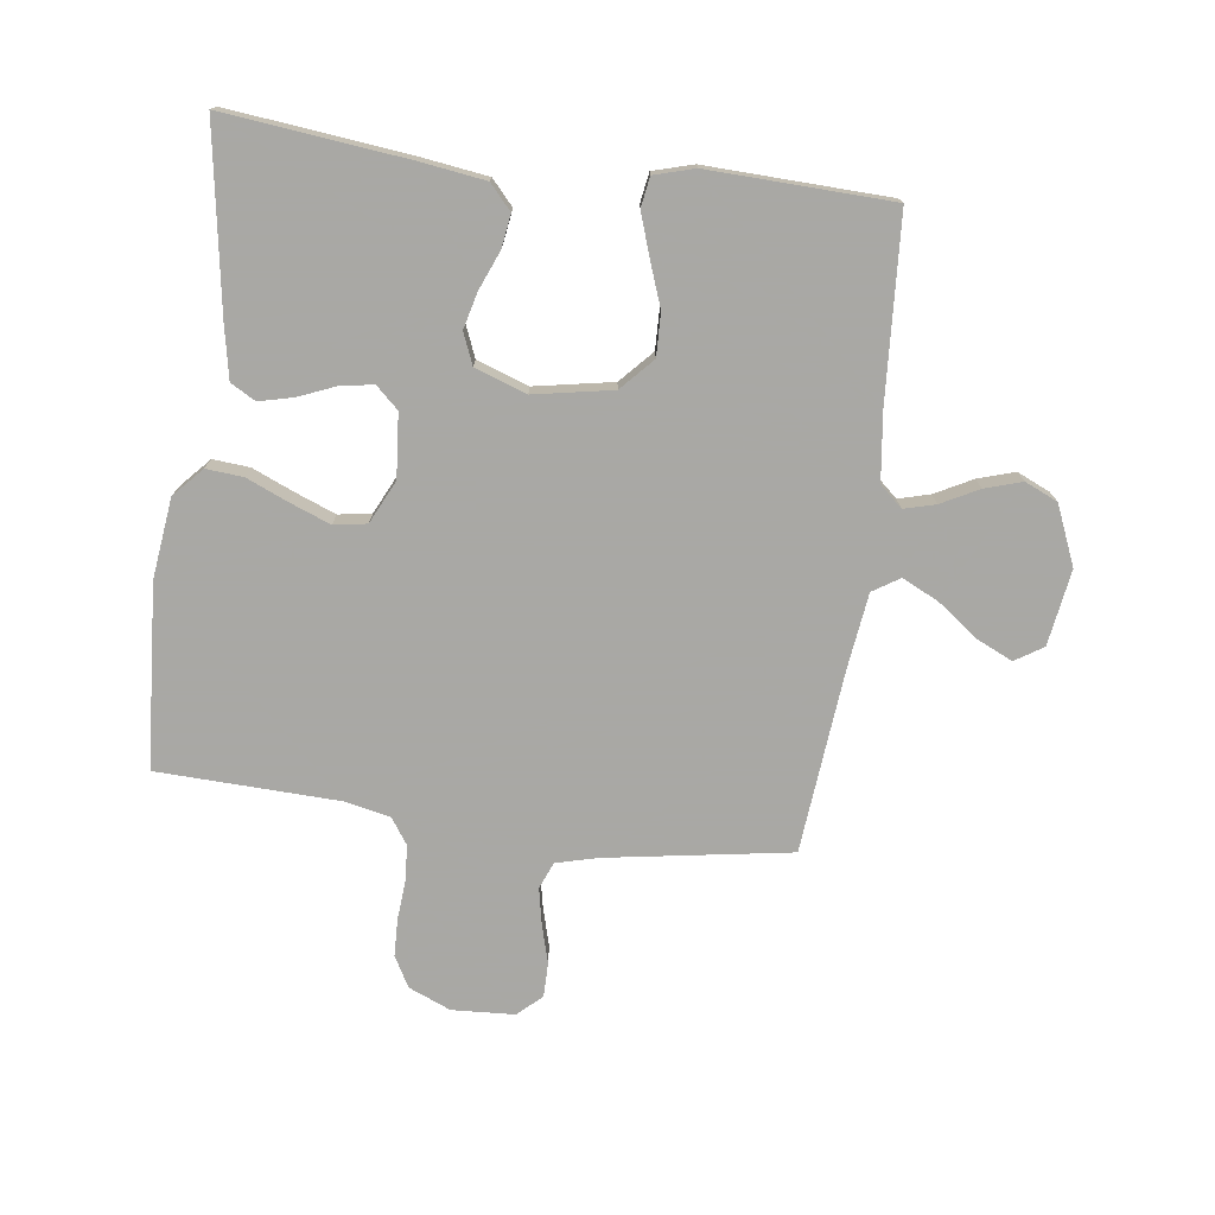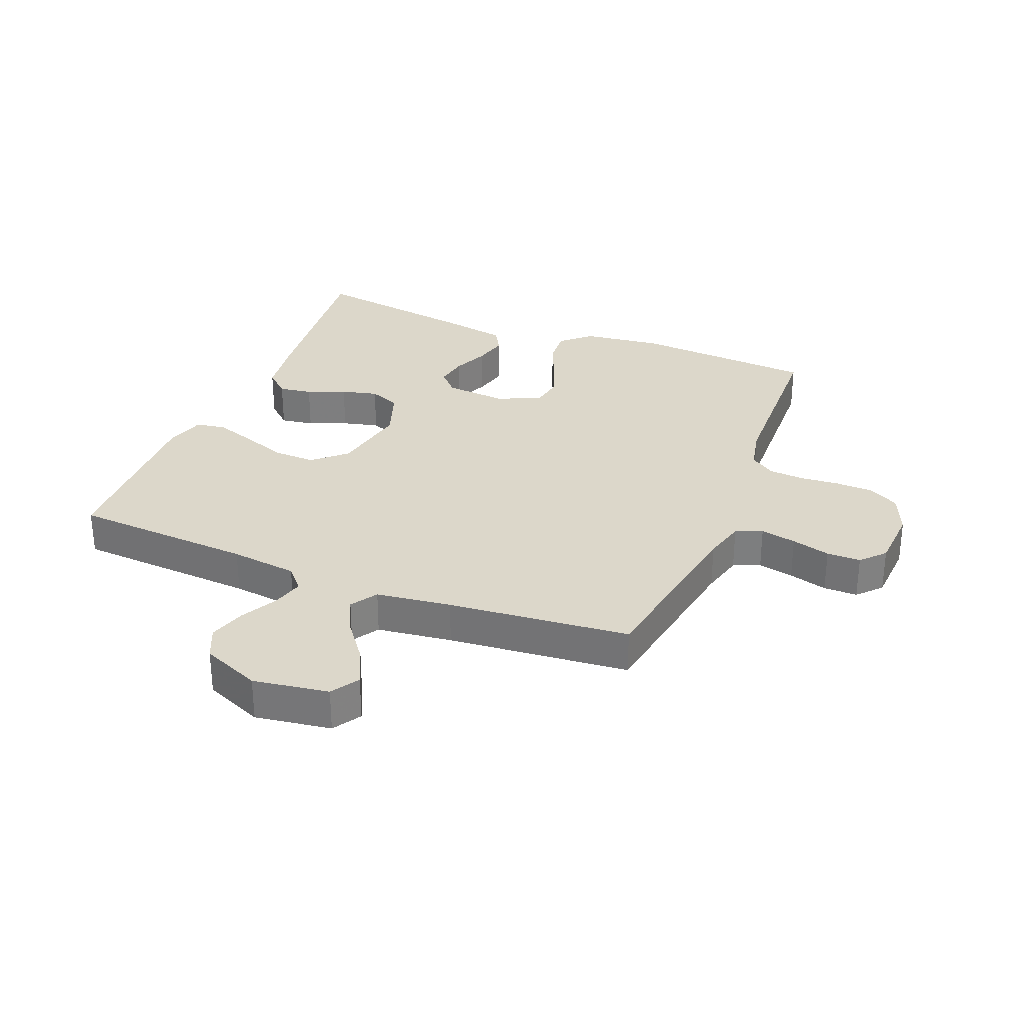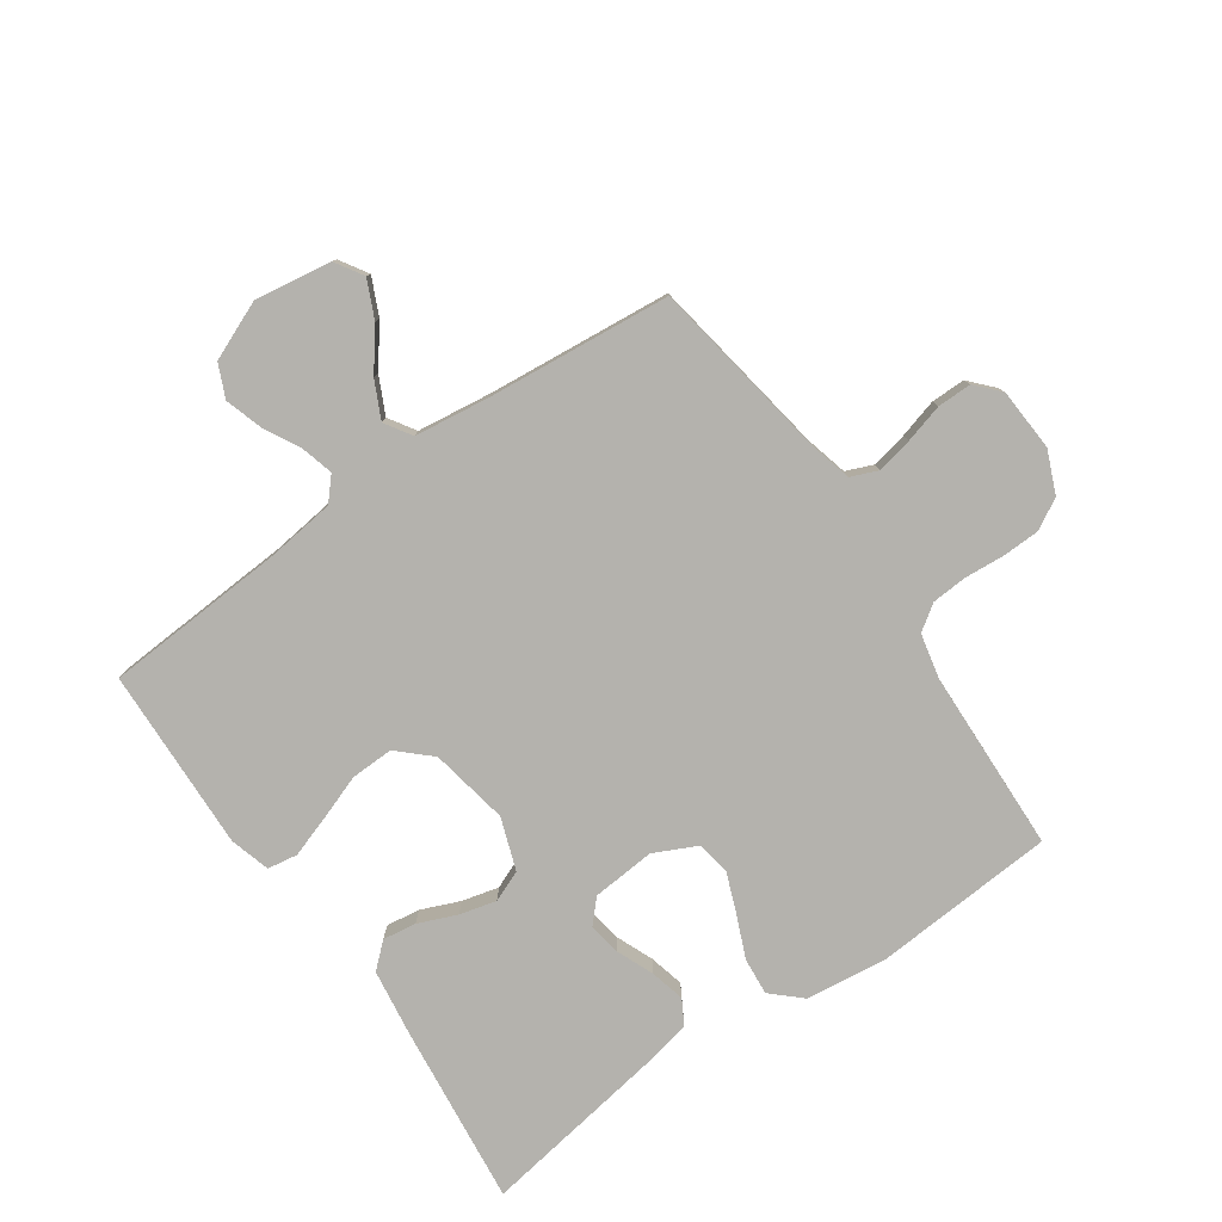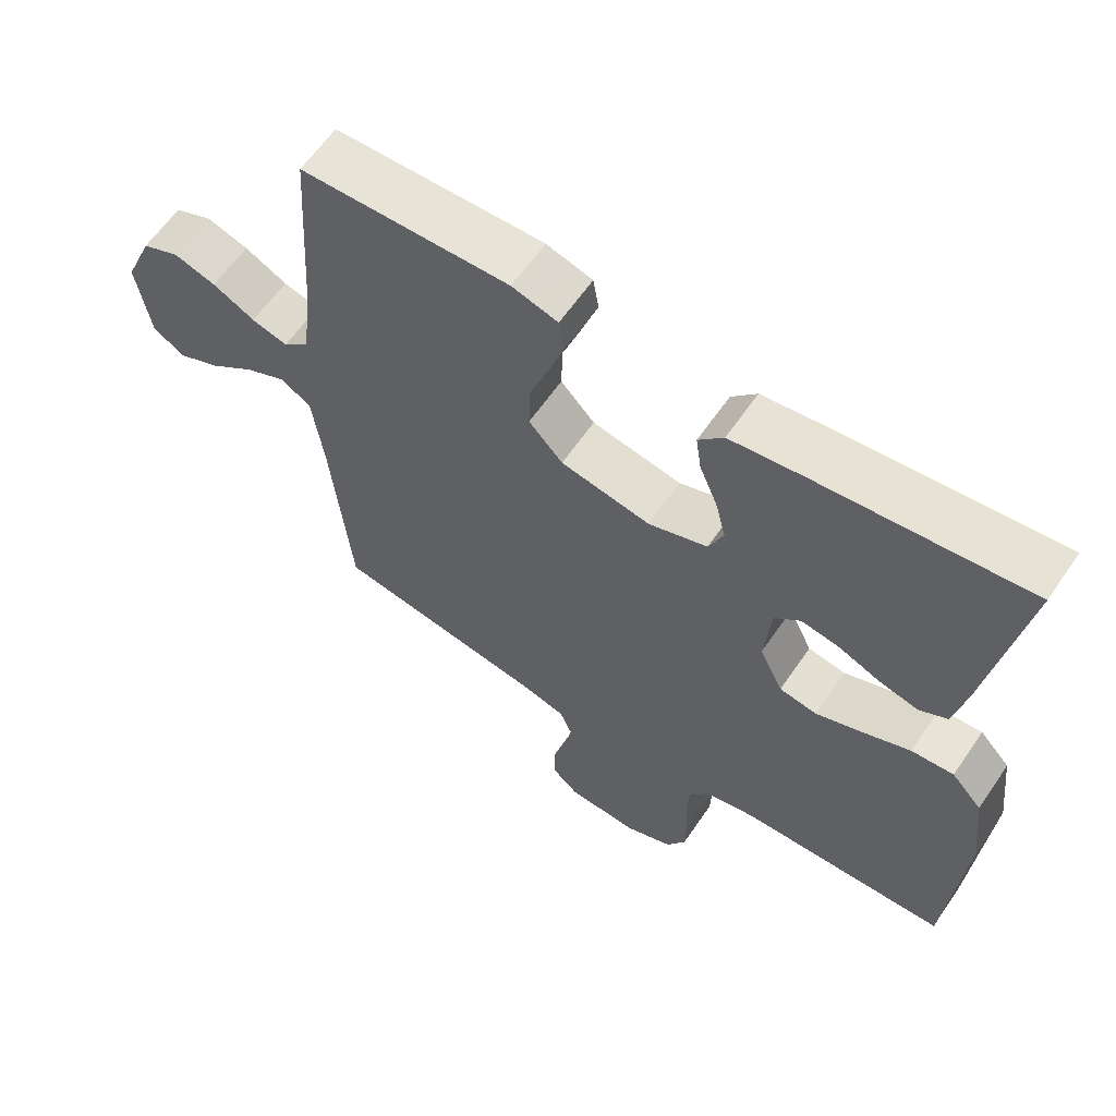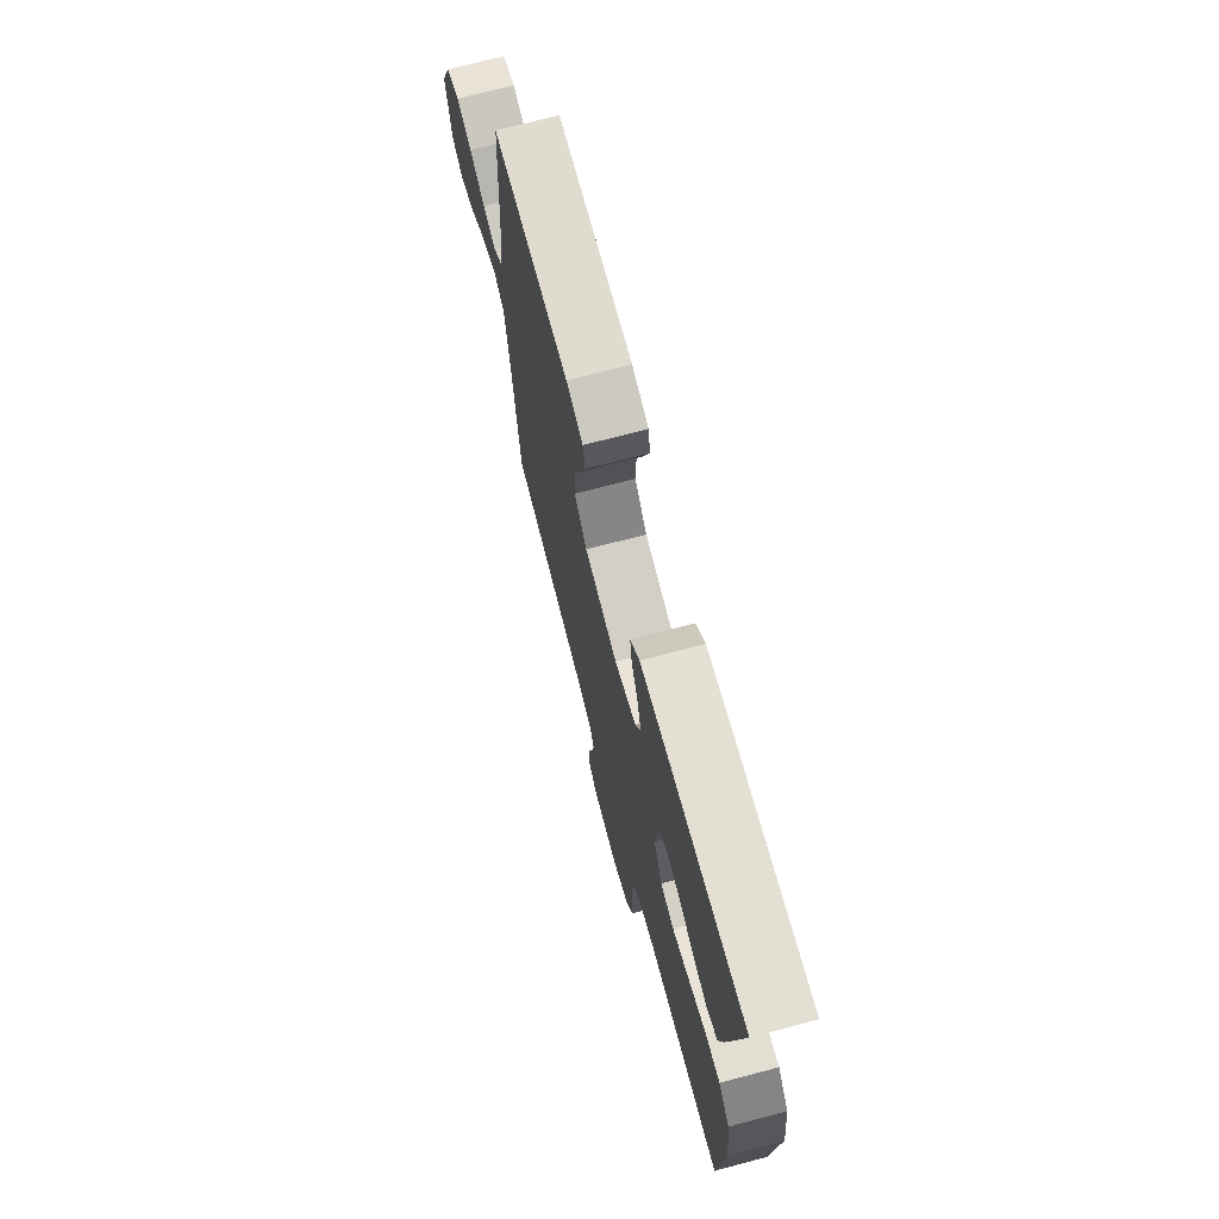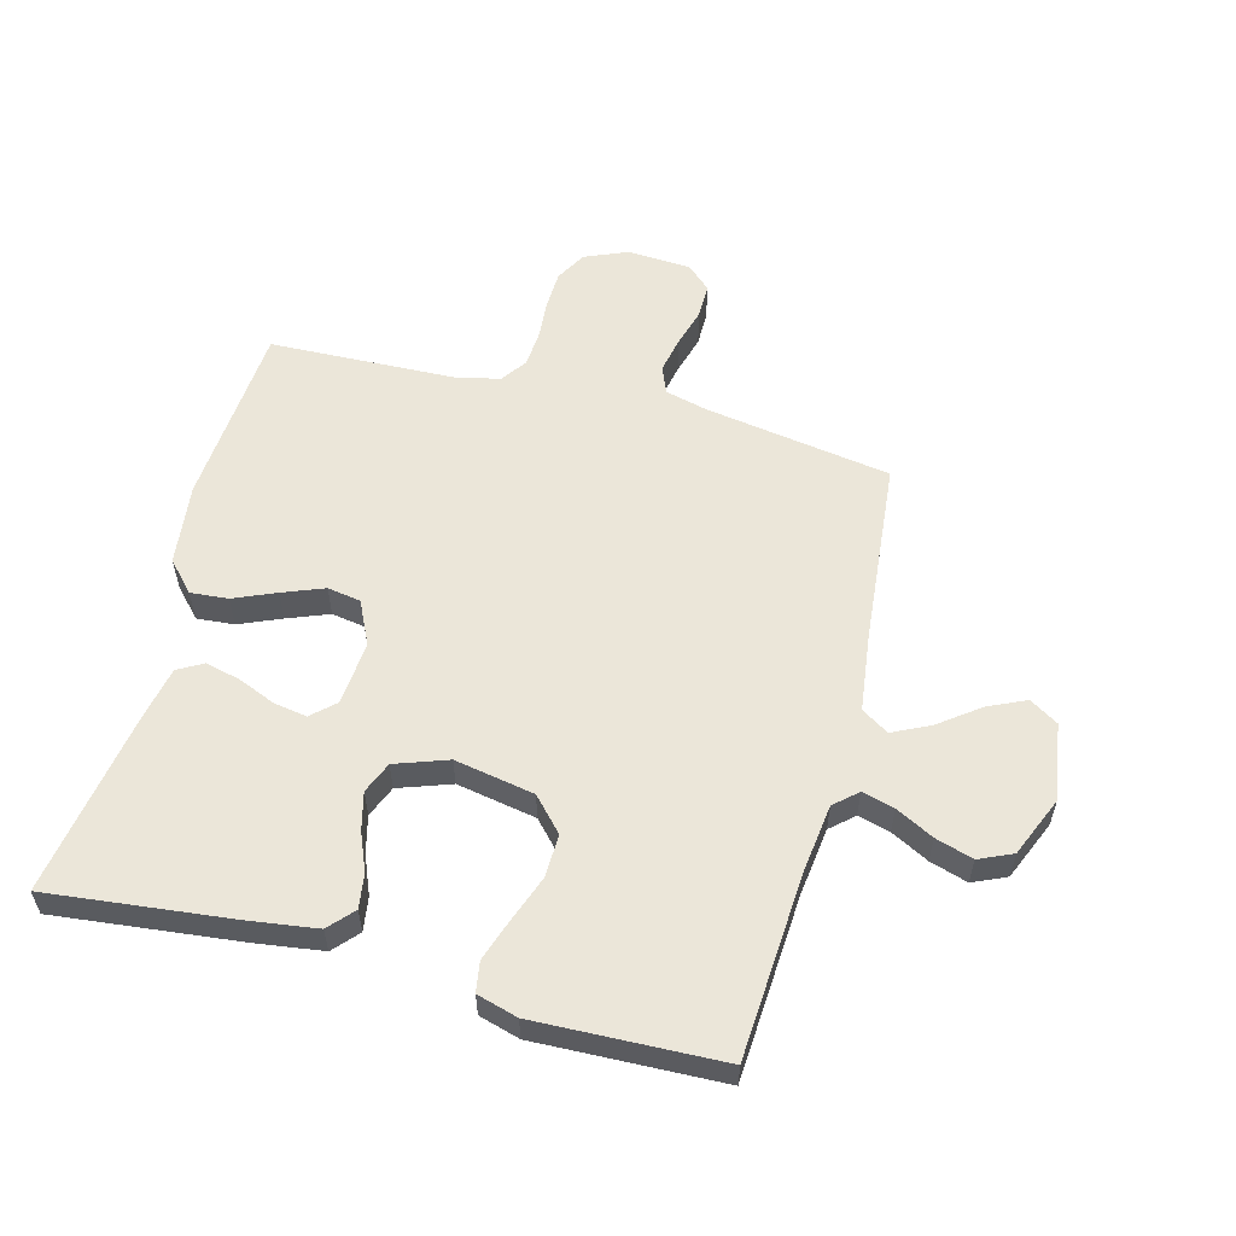
<metadata>
{"format":"obj","ext":"obj","renderer":"f3d","projection":"perspective","resolution":1024,"background":"white","views":[{"elev":-75.0,"azim":-7.6,"up":"+Y"},{"elev":30.7,"azim":111.9,"up":"+Y"},{"elev":-79.5,"azim":124.7,"up":"+Y"},{"elev":62.1,"azim":-145.6,"up":"+Z"},{"elev":72.1,"azim":-104.8,"up":"+Z"},{"elev":56.8,"azim":14.8,"up":"+Y"}]}
</metadata>
<code>
v -0.5 0.07 -0.5
v -0.521 0.07 -0.2
v -0.505 0.07 -0.068
v -0.461 0.07 -0.02
v -0.4 0.07 -0.025
v -0.332 0.07 -0.054
v -0.265 0.07 -0.08
v -0.211 0.07 -0.071
v -0.177 0.07 0
v -0.186 0.07 0.104
v -0.223 0.07 0.138
v -0.277 0.07 0.129
v -0.337 0.07 0.104
v -0.394 0.07 0.09
v -0.435 0.07 0.113
v -0.452 0.07 0.2
v -0.5 0.07 0.5
v -0.2 0.07 0.467
v -0.093 0.07 0.452
v -0.057 0.07 0.412
v -0.065 0.07 0.357
v -0.091 0.07 0.294
v -0.106 0.07 0.234
v -0.085 0.07 0.183
v 0 0.07 0.153
v 0.129 0.07 0.177
v 0.178 0.07 0.23
v 0.176 0.07 0.3
v 0.149 0.07 0.374
v 0.126 0.07 0.442
v 0.134 0.07 0.491
v 0.2 0.07 0.51
v 0.5 0.07 0.5
v 0.519 0.07 0.2
v 0.533 0.07 0.089
v 0.57 0.07 0.056
v 0.622 0.07 0.07
v 0.683 0.07 0.102
v 0.744 0.07 0.121
v 0.798 0.07 0.097
v 0.839 0.07 0
v 0.82 0.07 -0.125
v 0.774 0.07 -0.154
v 0.713 0.07 -0.126
v 0.648 0.07 -0.077
v 0.588 0.07 -0.048
v 0.544 0.07 -0.076
v 0.528 0.07 -0.2
v 0.5 0.07 -0.5
v 0.2 0.07 -0.549
v 0.13 0.07 -0.567
v 0.112 0.07 -0.611
v 0.124 0.07 -0.67
v 0.142 0.07 -0.734
v 0.142 0.07 -0.79
v 0.103 0.07 -0.826
v 0 0.07 -0.832
v -0.069 0.07 -0.803
v -0.097 0.07 -0.753
v -0.099 0.07 -0.691
v -0.094 0.07 -0.626
v -0.098 0.07 -0.568
v -0.127 0.07 -0.526
v -0.2 0.07 -0.51
v -0.5 0 -0.5
v -0.521 0 -0.2
v -0.505 0 -0.068
v -0.461 0 -0.02
v -0.4 0 -0.025
v -0.332 0 -0.054
v -0.265 0 -0.08
v -0.211 0 -0.071
v -0.177 0 0
v -0.186 0 0.104
v -0.223 0 0.138
v -0.277 0 0.129
v -0.337 0 0.104
v -0.394 0 0.09
v -0.435 0 0.113
v -0.452 0 0.2
v -0.5 0 0.5
v -0.2 0 0.467
v -0.093 0 0.452
v -0.057 0 0.412
v -0.065 0 0.357
v -0.091 0 0.294
v -0.106 0 0.234
v -0.085 0 0.183
v 0 0 0.153
v 0.129 0 0.177
v 0.178 0 0.23
v 0.176 0 0.3
v 0.149 0 0.374
v 0.126 0 0.442
v 0.134 0 0.491
v 0.2 0 0.51
v 0.5 0 0.5
v 0.519 0 0.2
v 0.533 0 0.089
v 0.57 0 0.056
v 0.622 0 0.07
v 0.683 0 0.102
v 0.744 0 0.121
v 0.798 0 0.097
v 0.839 0 0
v 0.82 0 -0.125
v 0.774 0 -0.154
v 0.713 0 -0.126
v 0.648 0 -0.077
v 0.588 0 -0.048
v 0.544 0 -0.076
v 0.528 0 -0.2
v 0.5 0 -0.5
v 0.2 0 -0.549
v 0.13 0 -0.567
v 0.112 0 -0.611
v 0.124 0 -0.67
v 0.142 0 -0.734
v 0.142 0 -0.79
v 0.103 0 -0.826
v 0 0 -0.832
v -0.069 0 -0.803
v -0.097 0 -0.753
v -0.099 0 -0.691
v -0.094 0 -0.626
v -0.098 0 -0.568
v -0.127 0 -0.526
v -0.2 0 -0.51
f 59 60 61
f 58 59 61
f 57 58 61
f 56 57 61
f 55 56 61
f 54 55 61
f 53 54 61
f 52 53 61 62
f 51 52 62 63
f 48 49 50
f 51 63 64
f 50 51 64
f 48 50 64
f 47 48 64
f 43 44 45
f 42 43 45
f 41 42 45
f 40 41 45
f 39 40 45
f 38 39 45
f 37 38 45
f 36 37 45 46
f 64 1 2
f 47 64 2
f 46 47 2
f 36 46 2
f 35 36 2
f 32 33 34
f 31 32 34
f 30 31 34
f 29 30 34
f 28 29 34
f 20 21 22
f 19 20 22
f 18 19 22
f 17 18 22
f 16 17 22
f 15 16 22
f 14 15 22
f 13 14 22
f 12 13 22
f 11 12 22 23
f 10 11 23 24
f 4 5 6
f 3 4 6
f 2 3 6
f 2 6 7
f 27 28 34 35
f 26 27 35
f 25 26 35
f 9 10 24 25
f 8 9 25 35
f 2 7 8
f 2 8 35
f 125 124 123
f 125 123 122
f 125 122 121
f 125 121 120
f 125 120 119
f 125 119 118
f 125 118 117
f 126 125 117 116
f 127 126 116 115
f 114 113 112
f 128 127 115
f 128 115 114
f 128 114 112
f 128 112 111
f 109 108 107
f 109 107 106
f 109 106 105
f 109 105 104
f 109 104 103
f 109 103 102
f 109 102 101
f 110 109 101 100
f 66 65 128
f 66 128 111
f 66 111 110
f 66 110 100
f 66 100 99
f 98 97 96
f 98 96 95
f 98 95 94
f 98 94 93
f 98 93 92
f 86 85 84
f 86 84 83
f 86 83 82
f 86 82 81
f 86 81 80
f 86 80 79
f 86 79 78
f 86 78 77
f 86 77 76
f 87 86 76 75
f 88 87 75 74
f 70 69 68
f 70 68 67
f 70 67 66
f 71 70 66
f 99 98 92 91
f 99 91 90
f 99 90 89
f 89 88 74 73
f 99 89 73 72
f 72 71 66
f 99 72 66
f 1 65 66 2
f 2 66 67 3
f 3 67 68 4
f 4 68 69 5
f 5 69 70 6
f 6 70 71 7
f 7 71 72 8
f 8 72 73 9
f 9 73 74 10
f 10 74 75 11
f 11 75 76 12
f 12 76 77 13
f 13 77 78 14
f 14 78 79 15
f 15 79 80 16
f 16 80 81 17
f 17 81 82 18
f 18 82 83 19
f 19 83 84 20
f 20 84 85 21
f 21 85 86 22
f 22 86 87 23
f 23 87 88 24
f 24 88 89 25
f 25 89 90 26
f 26 90 91 27
f 27 91 92 28
f 28 92 93 29
f 29 93 94 30
f 30 94 95 31
f 31 95 96 32
f 32 96 97 33
f 33 97 98 34
f 34 98 99 35
f 35 99 100 36
f 36 100 101 37
f 37 101 102 38
f 38 102 103 39
f 39 103 104 40
f 40 104 105 41
f 41 105 106 42
f 42 106 107 43
f 43 107 108 44
f 44 108 109 45
f 45 109 110 46
f 46 110 111 47
f 47 111 112 48
f 48 112 113 49
f 49 113 114 50
f 50 114 115 51
f 51 115 116 52
f 52 116 117 53
f 53 117 118 54
f 54 118 119 55
f 55 119 120 56
f 56 120 121 57
f 57 121 122 58
f 58 122 123 59
f 59 123 124 60
f 60 124 125 61
f 61 125 126 62
f 62 126 127 63
f 63 127 128 64
f 64 128 65 1

</code>
